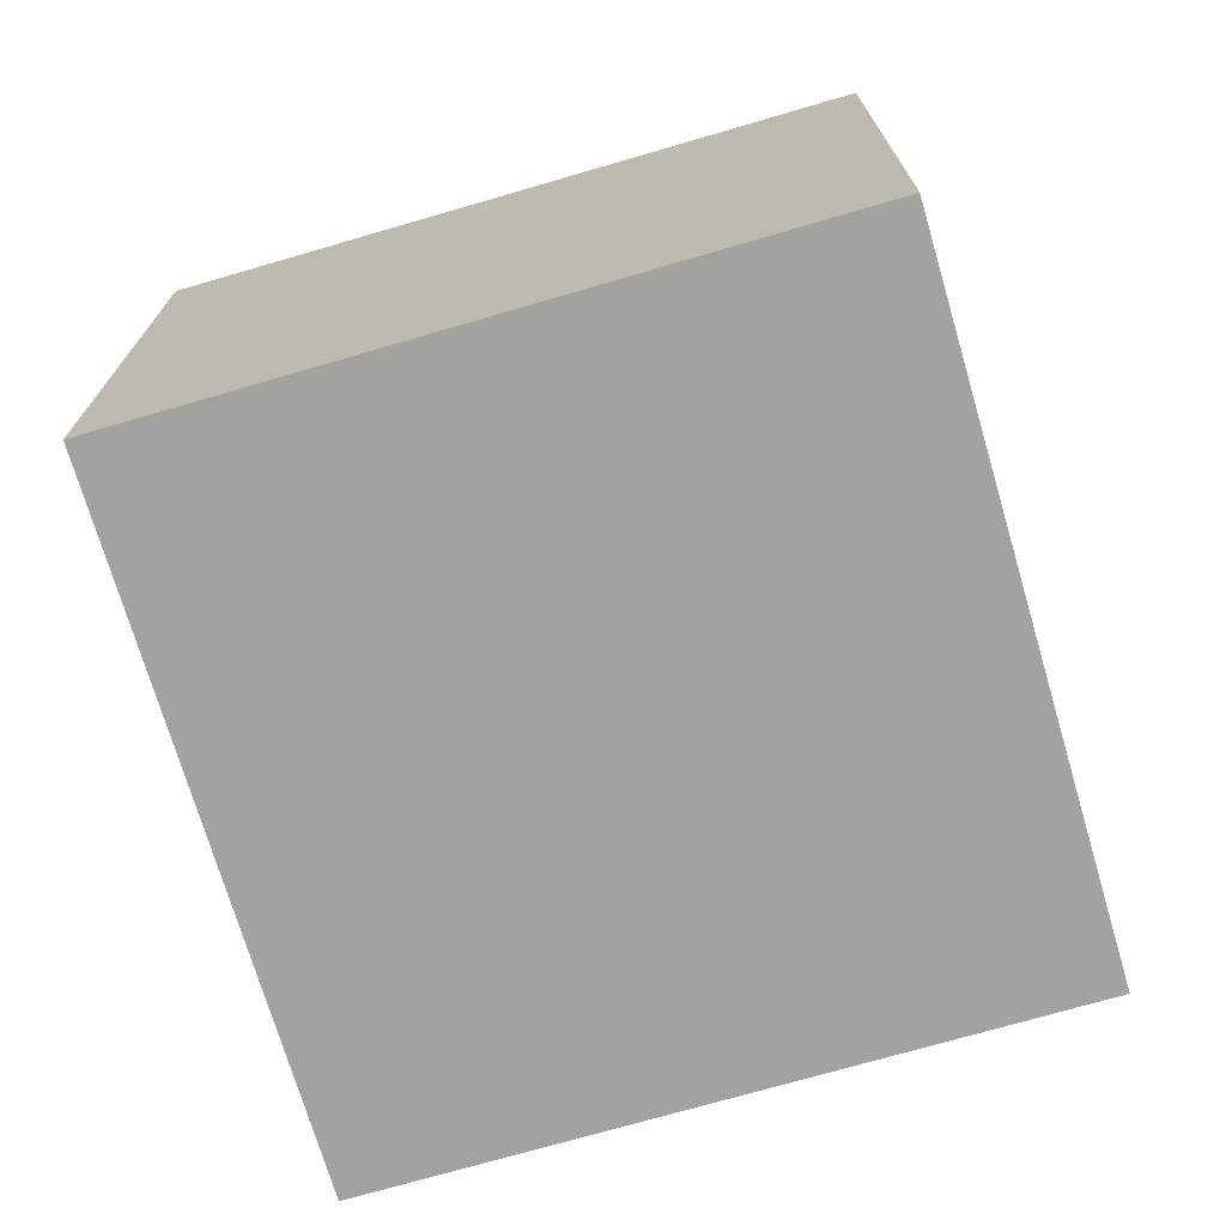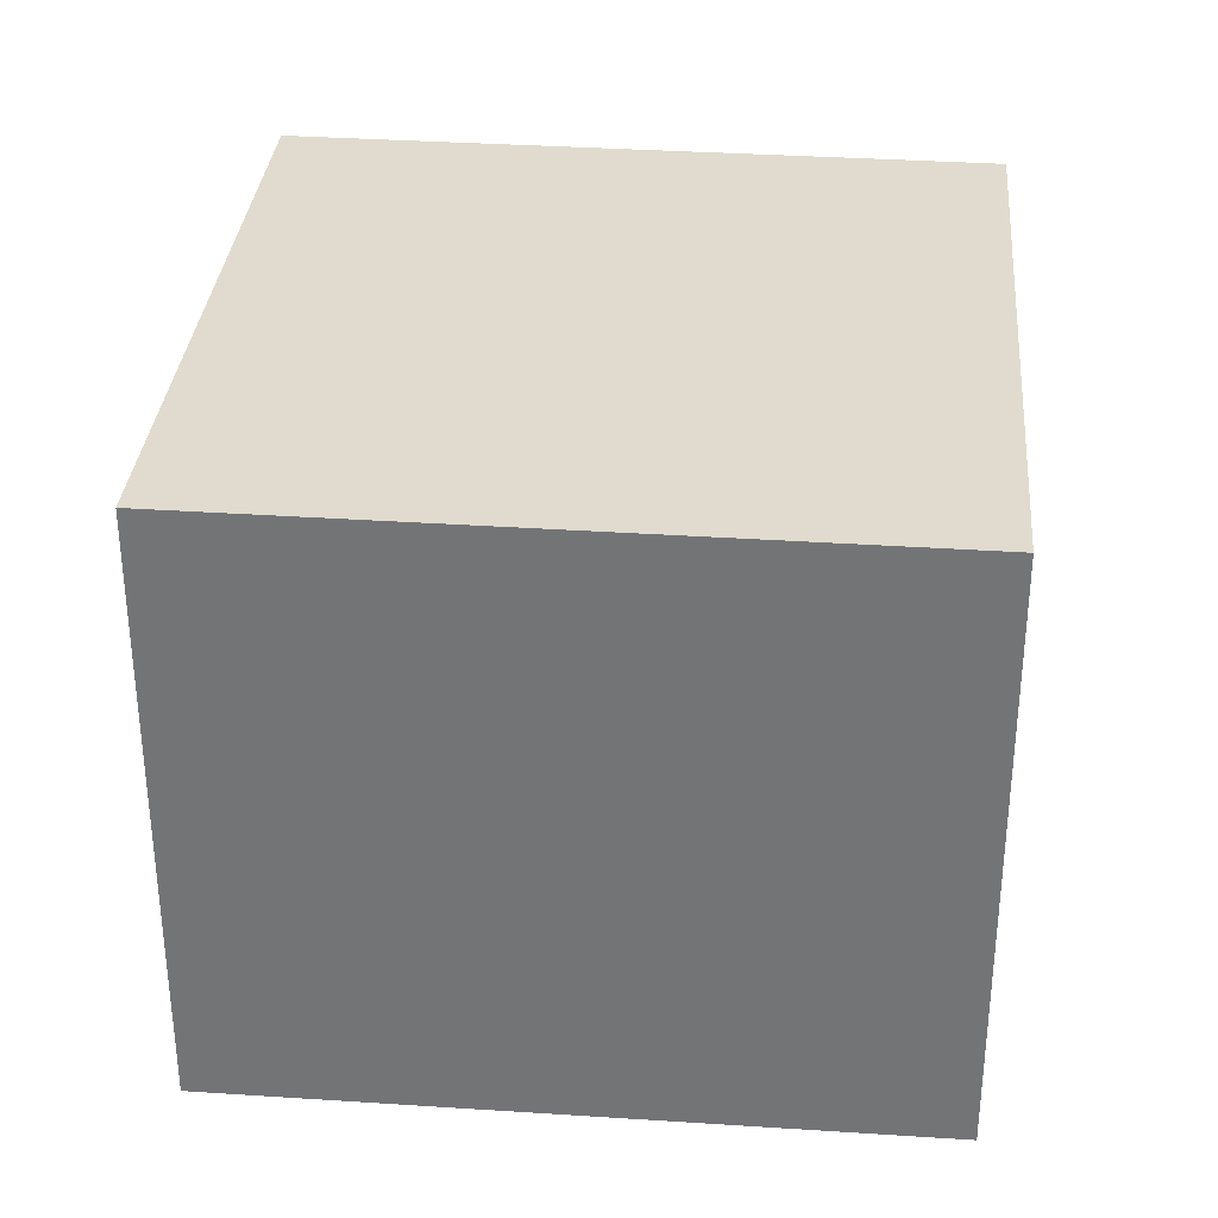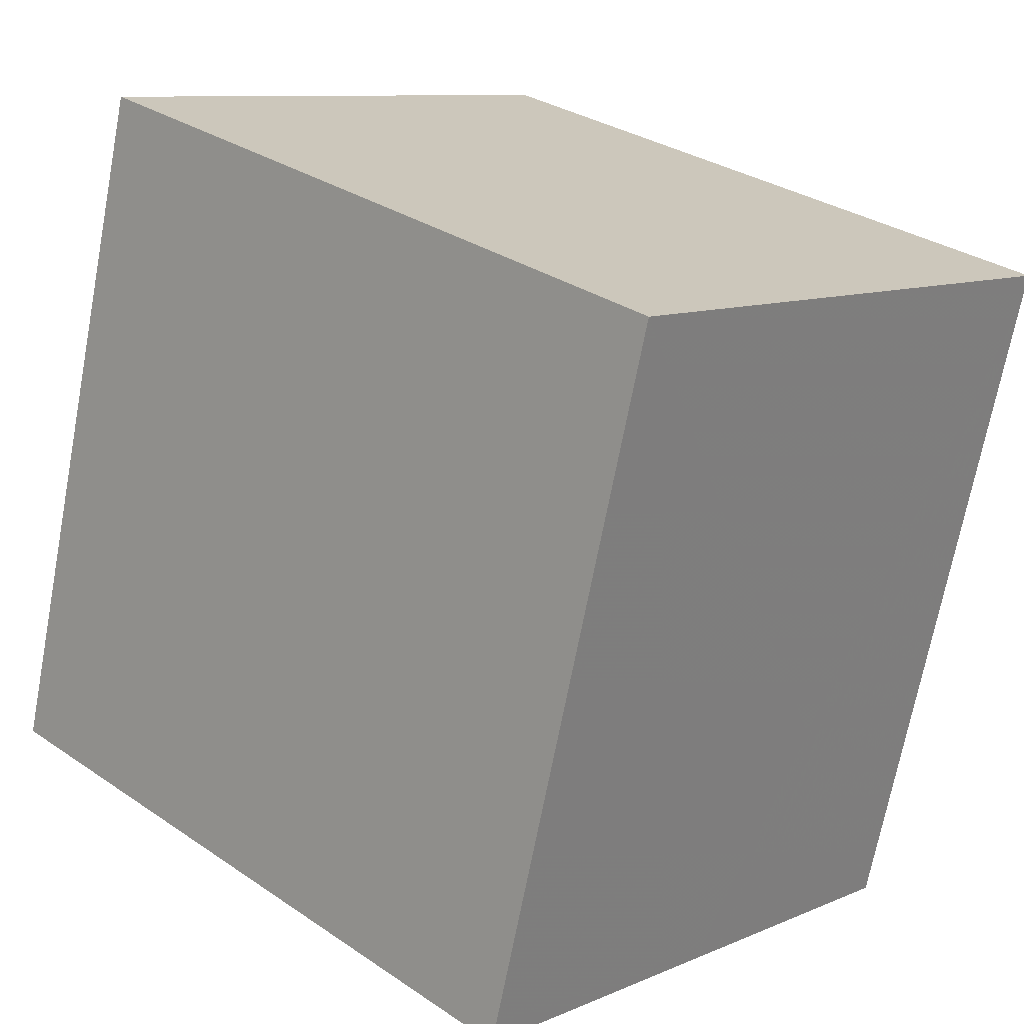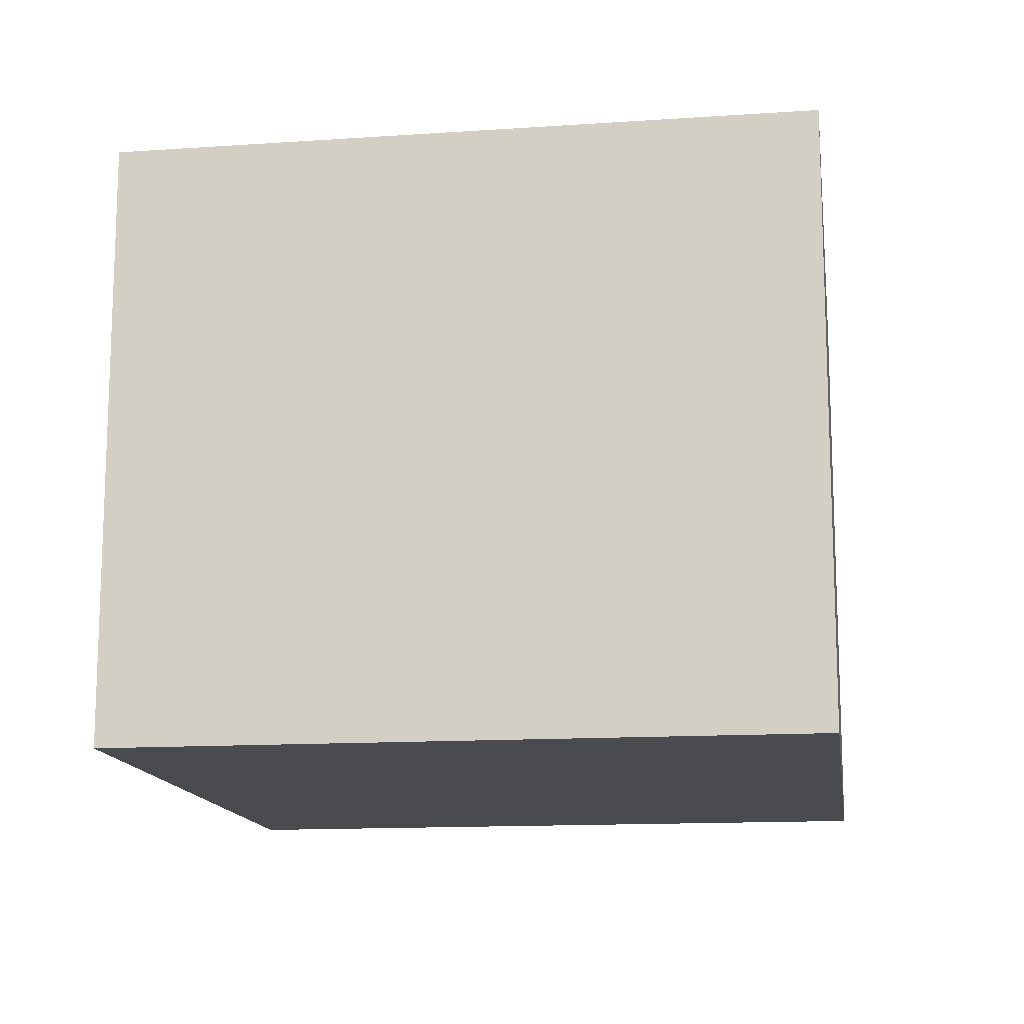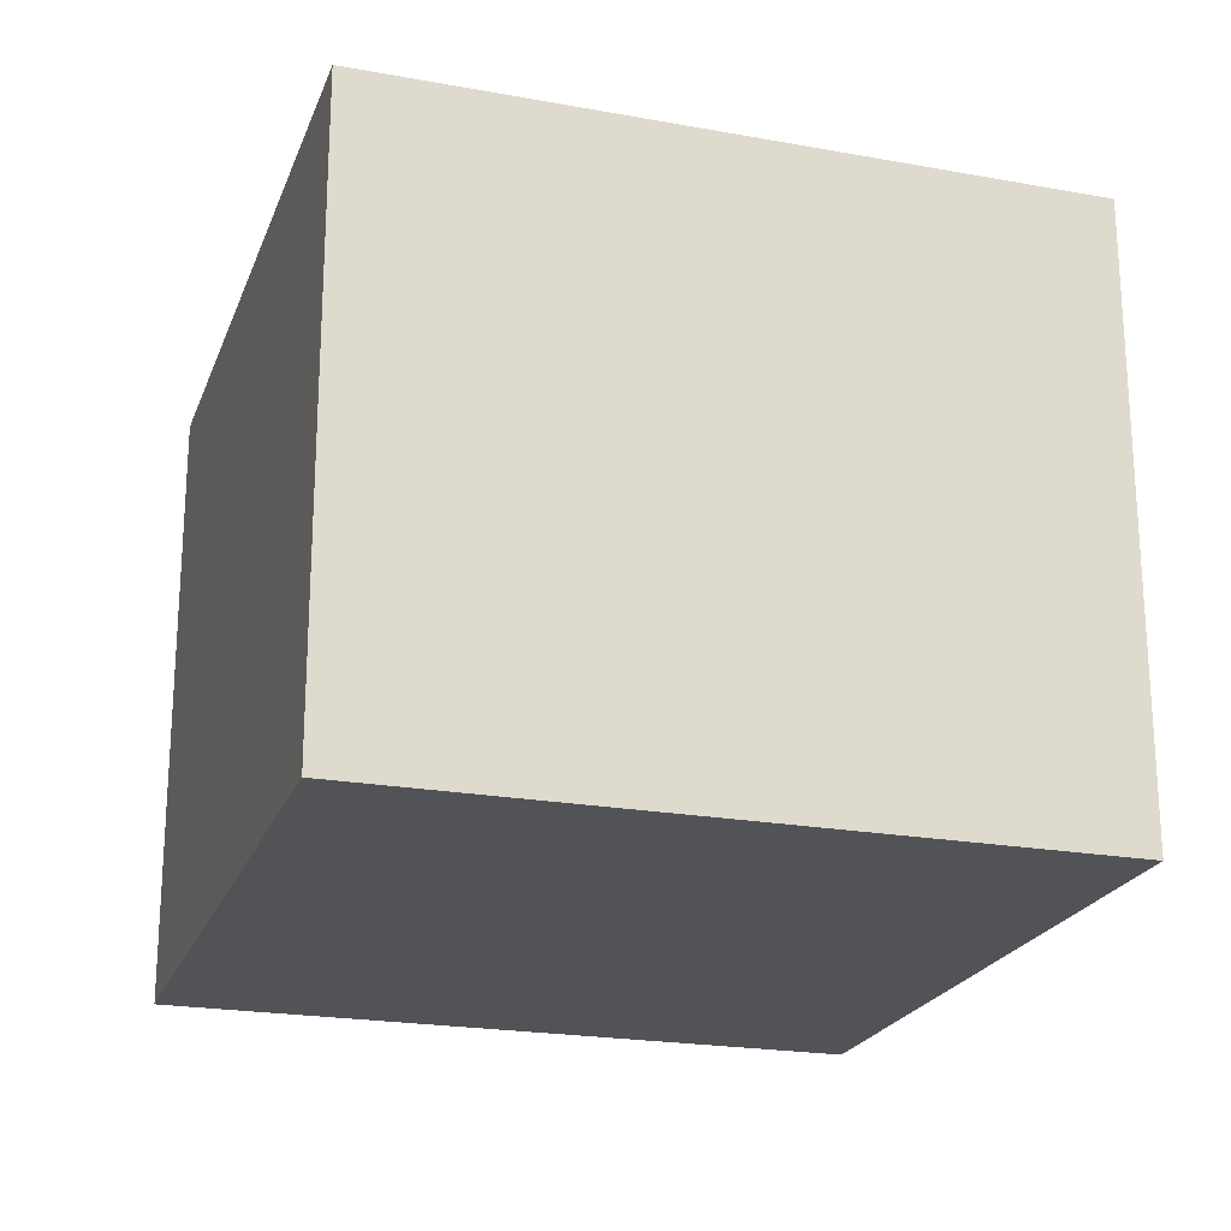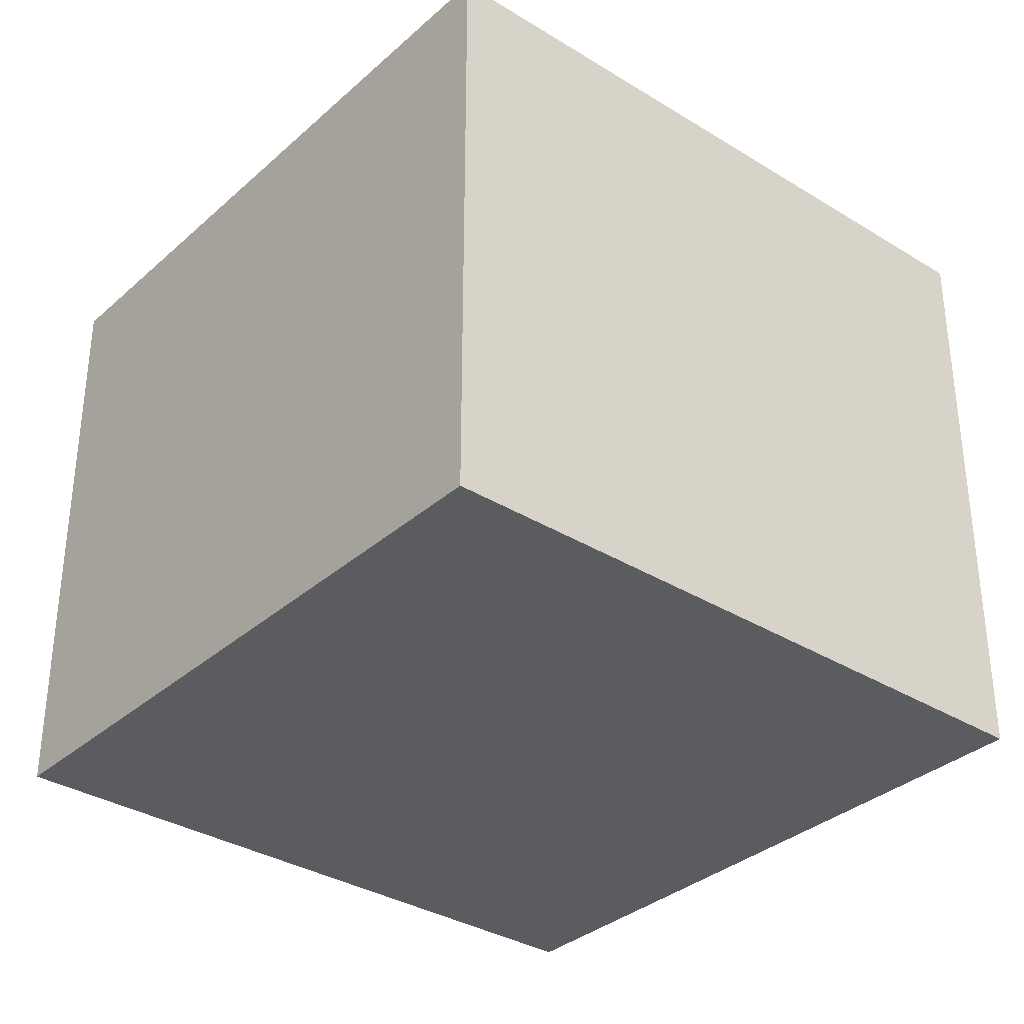
<metadata>
{"format":"obj","ext":"obj","renderer":"f3d","projection":"perspective","resolution":1024,"background":"white","views":[{"elev":-72.5,"azim":31.0,"up":"+Z"},{"elev":33.2,"azim":109.7,"up":"+Z"},{"elev":9.7,"azim":-138.0,"up":"+Y"},{"elev":-13.9,"azim":-157.3,"up":"+Z"},{"elev":-21.9,"azim":-2.6,"up":"+Z"},{"elev":-33.9,"azim":-115.4,"up":"+Z"}]}
</metadata>
<code>
v -1385 -2871 1.91
v -1384 -2873 1.917
v -1387 -2873 1.929
v -1387 -2871 1.922
v -1384 -2873 1.917
v -1385 -2871 1.91
v -1385 -2871 0
v -1384 -2873 -2.22e-16
v -1387 -2873 1.929
v -1384 -2873 1.917
v -1384 -2873 -2.22e-16
v -1387 -2873 0
v -1387 -2871 1.922
v -1387 -2873 1.929
v -1387 -2873 0
v -1387 -2871 0
v -1385 -2871 1.91
v -1387 -2871 1.922
v -1387 -2871 0
v -1385 -2871 0
v -1385 -2871 0
v -1384 -2873 0
v -1387 -2873 0
v -1387 -2871 0
f 2 3 4 1
f 6 7 8 5
f 10 11 12 9
f 14 15 16 13
f 18 19 20 17
f 22 23 24 21

</code>
